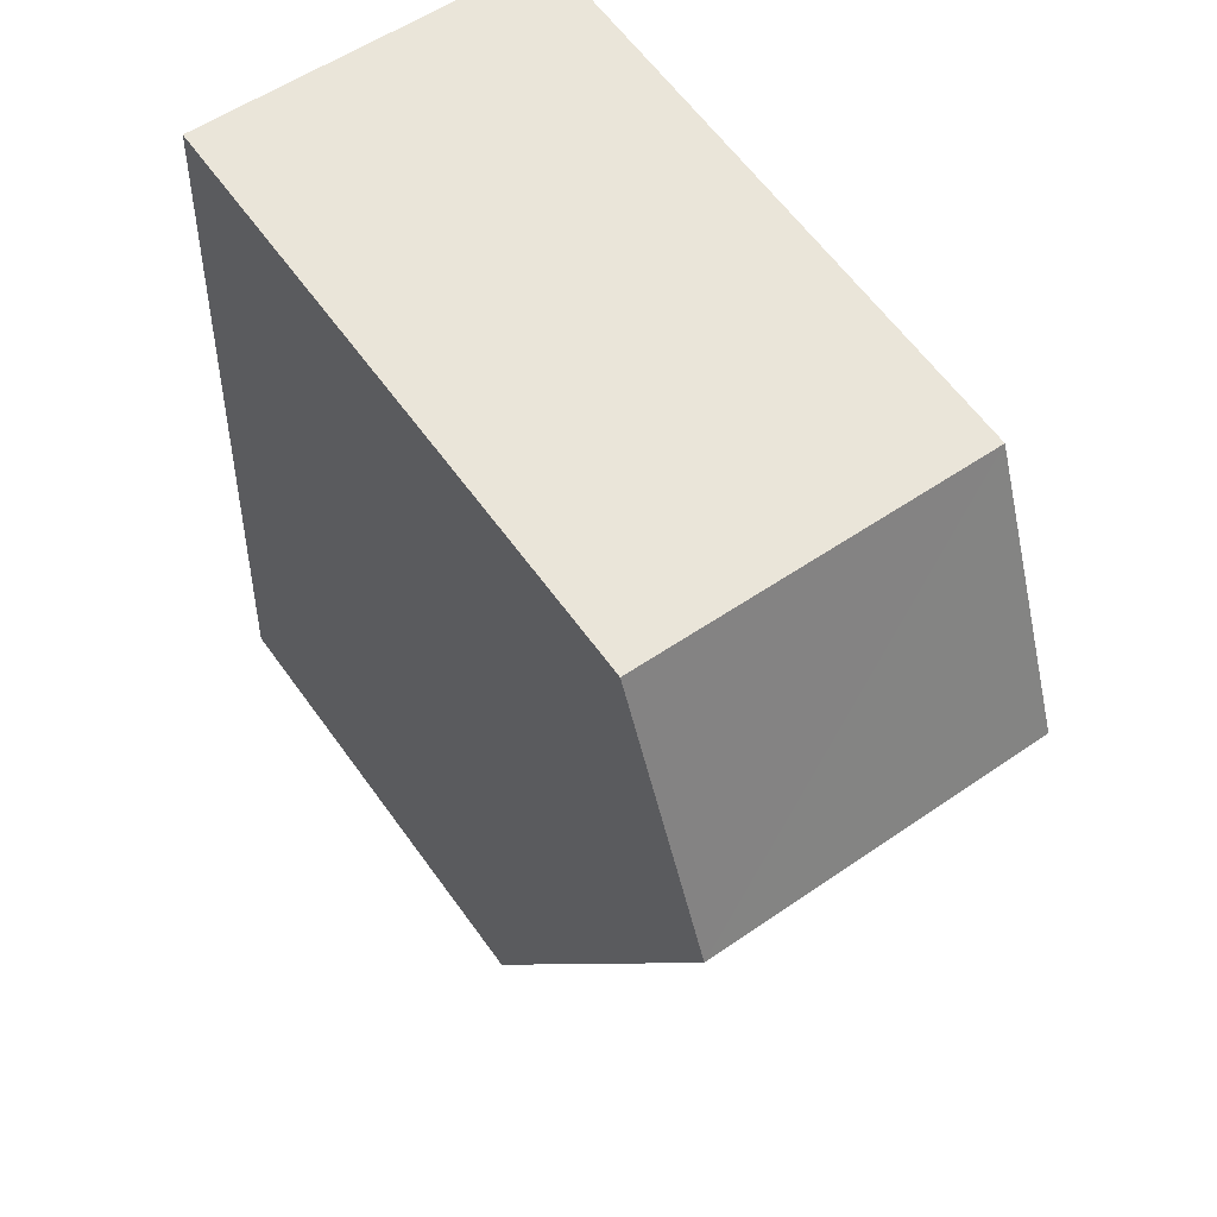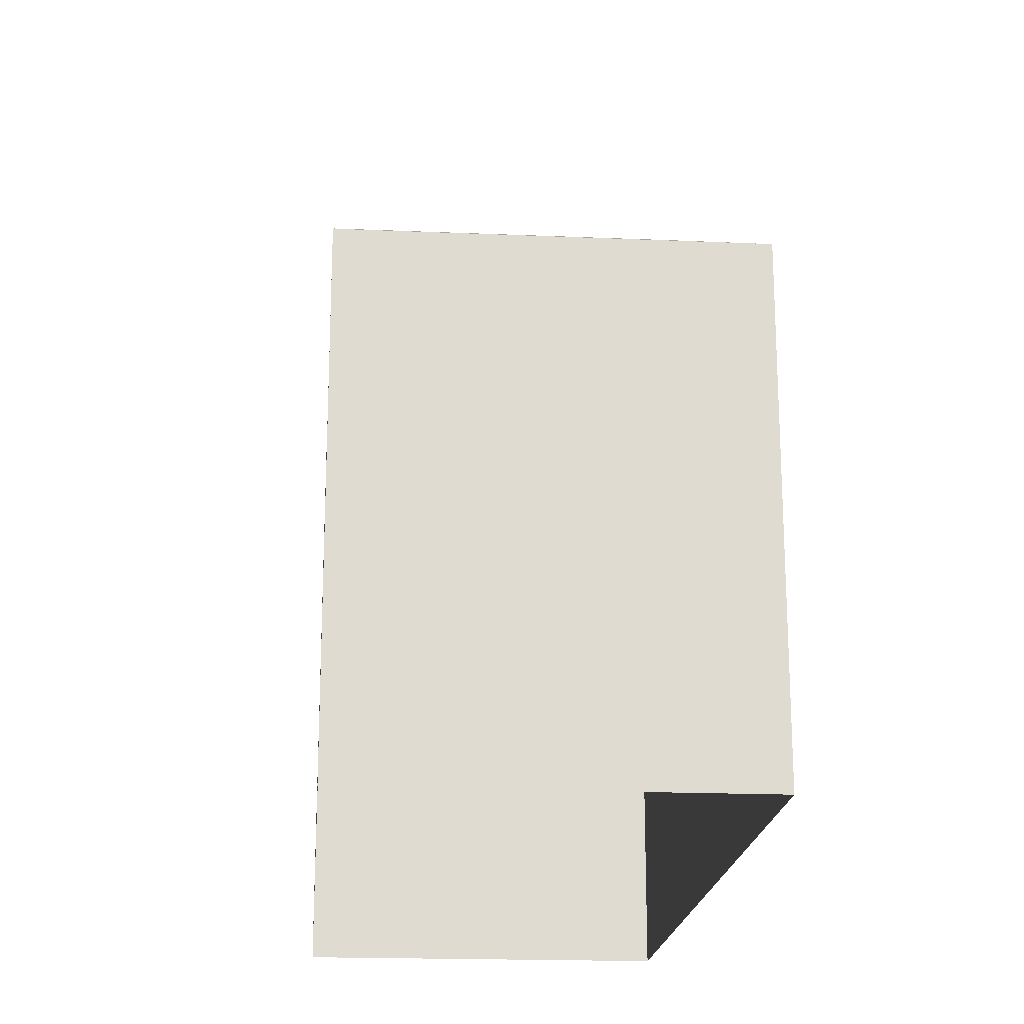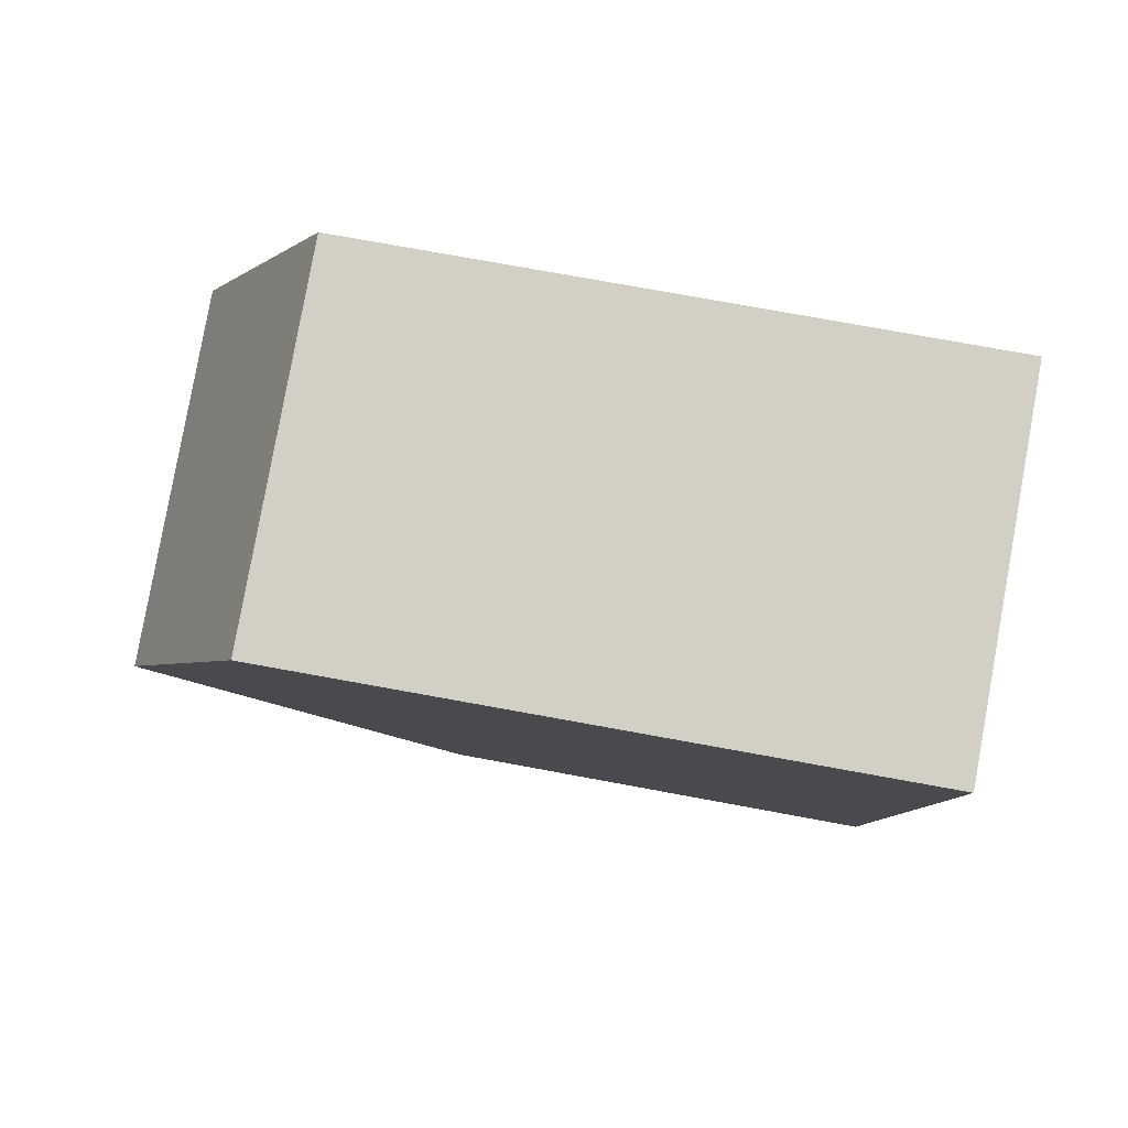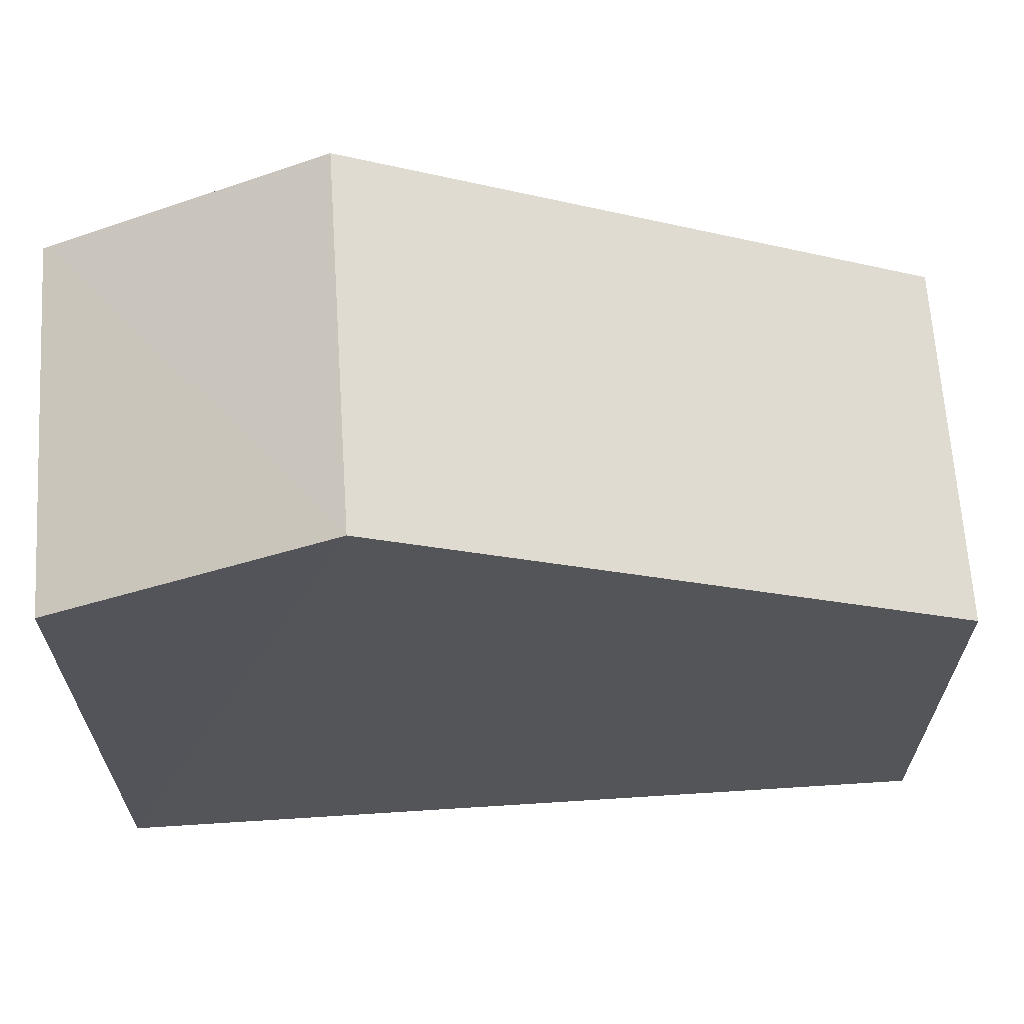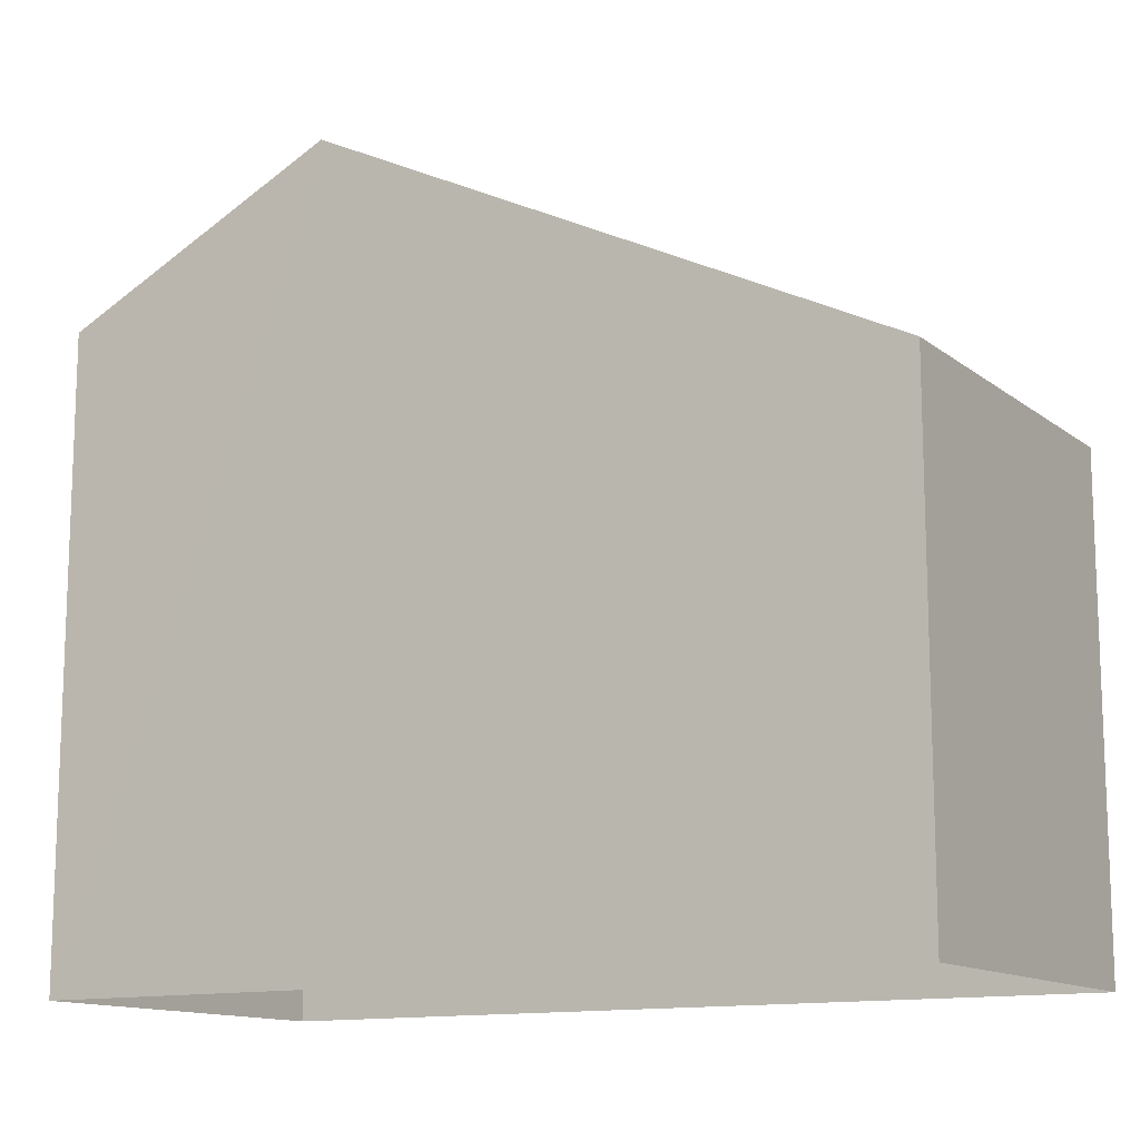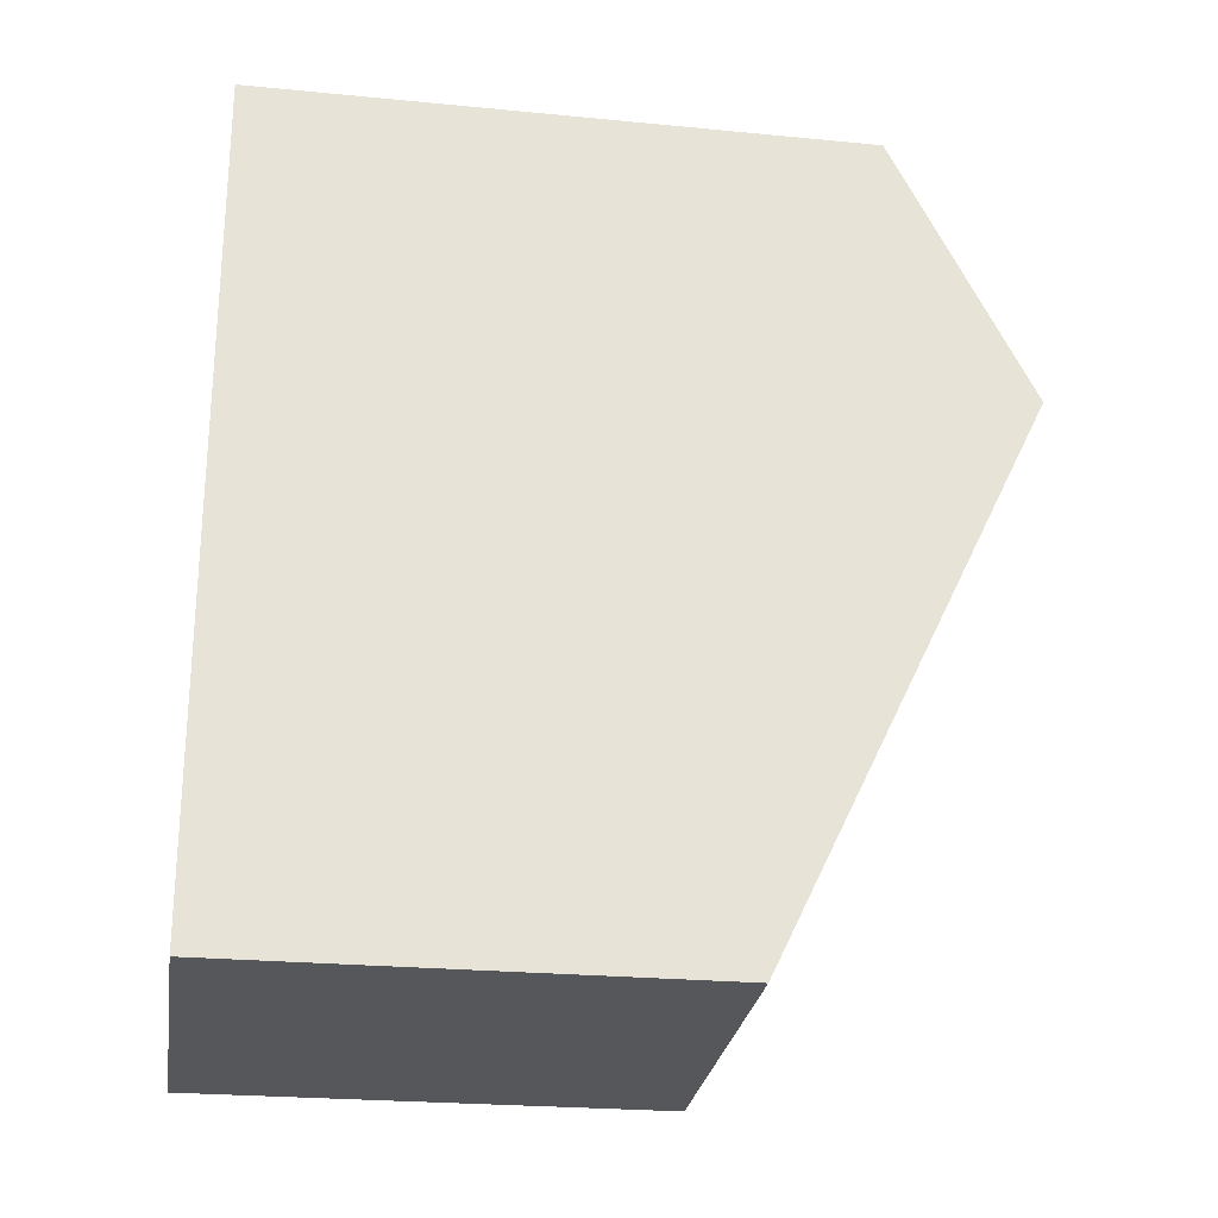
<metadata>
{"format":"obj","ext":"obj","renderer":"f3d","projection":"perspective","resolution":1024,"background":"white","views":[{"elev":61.6,"azim":-35.6,"up":"+Y"},{"elev":-19.4,"azim":-7.8,"up":"+Z"},{"elev":78.7,"azim":100.2,"up":"+Y"},{"elev":65.5,"azim":-96.8,"up":"+Z"},{"elev":-12.9,"azim":-62.0,"up":"+Z"},{"elev":-24.3,"azim":-99.1,"up":"+Y"}]}
</metadata>
<code>
v -3.731e+05 -1.045e+05 25.82
v -3.731e+05 -1.045e+05 25.82
v -3.731e+05 -1.045e+05 25.82
v -3.731e+05 -1.045e+05 25.82
v -3.731e+05 -1.045e+05 36.44
v -3.731e+05 -1.045e+05 32.49
v -3.731e+05 -1.045e+05 36.45
v -3.731e+05 -1.045e+05 32.49
v -3.731e+05 -1.045e+05 34.53
v -3.731e+05 -1.045e+05 34.53
f 1 2 3
f 1 4 2
f 5 6 7
f 5 8 6
f 9 10 5
f 7 9 5
f 10 2 5
f 2 4 8
f 2 8 5
f 10 3 2
f 10 9 3
f 8 4 1
f 6 8 1
f 1 3 6
f 6 3 7
f 3 9 7

</code>
